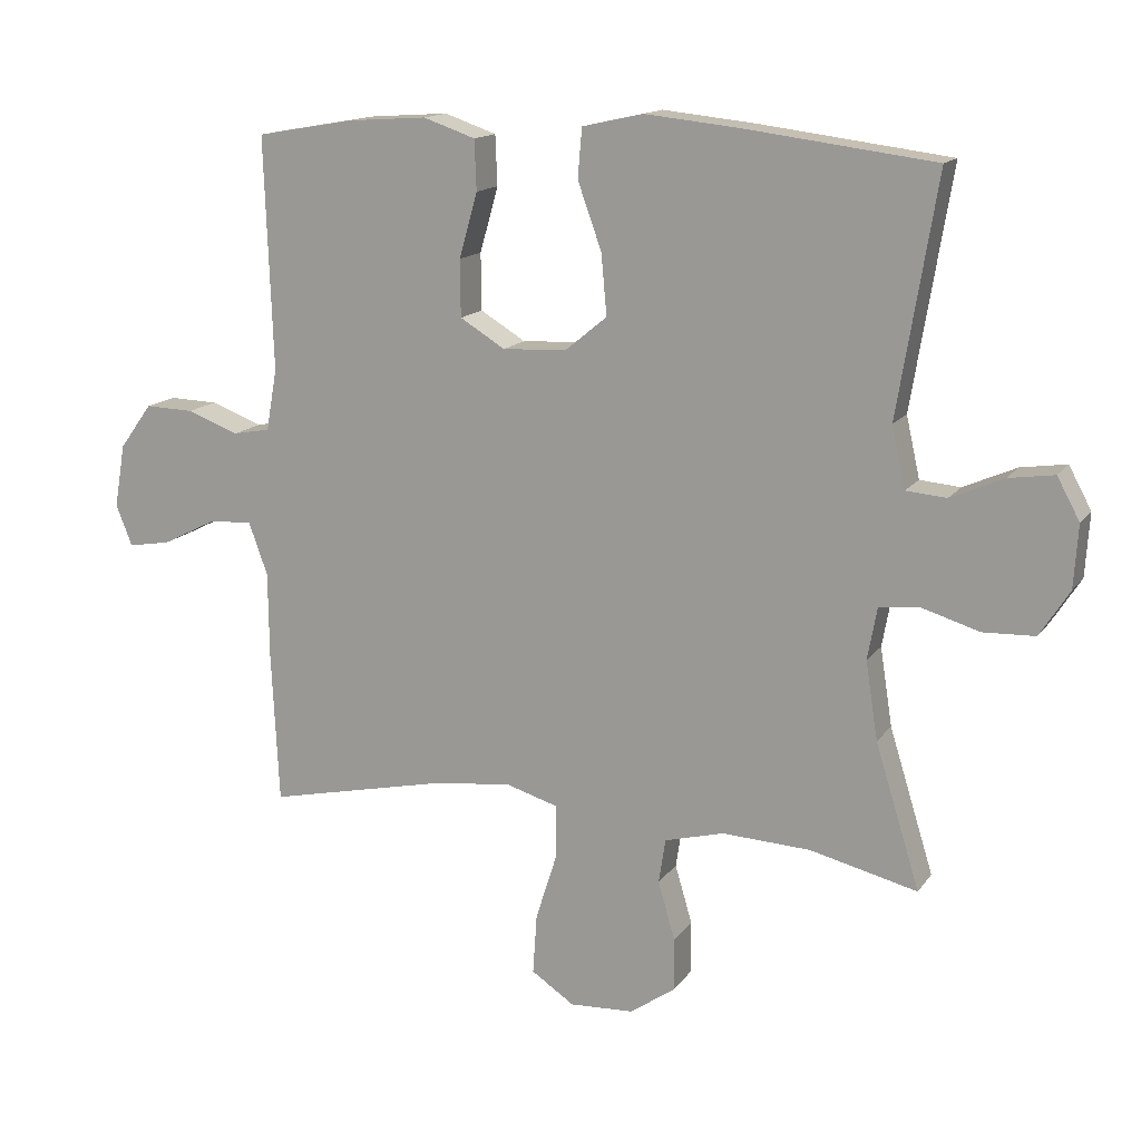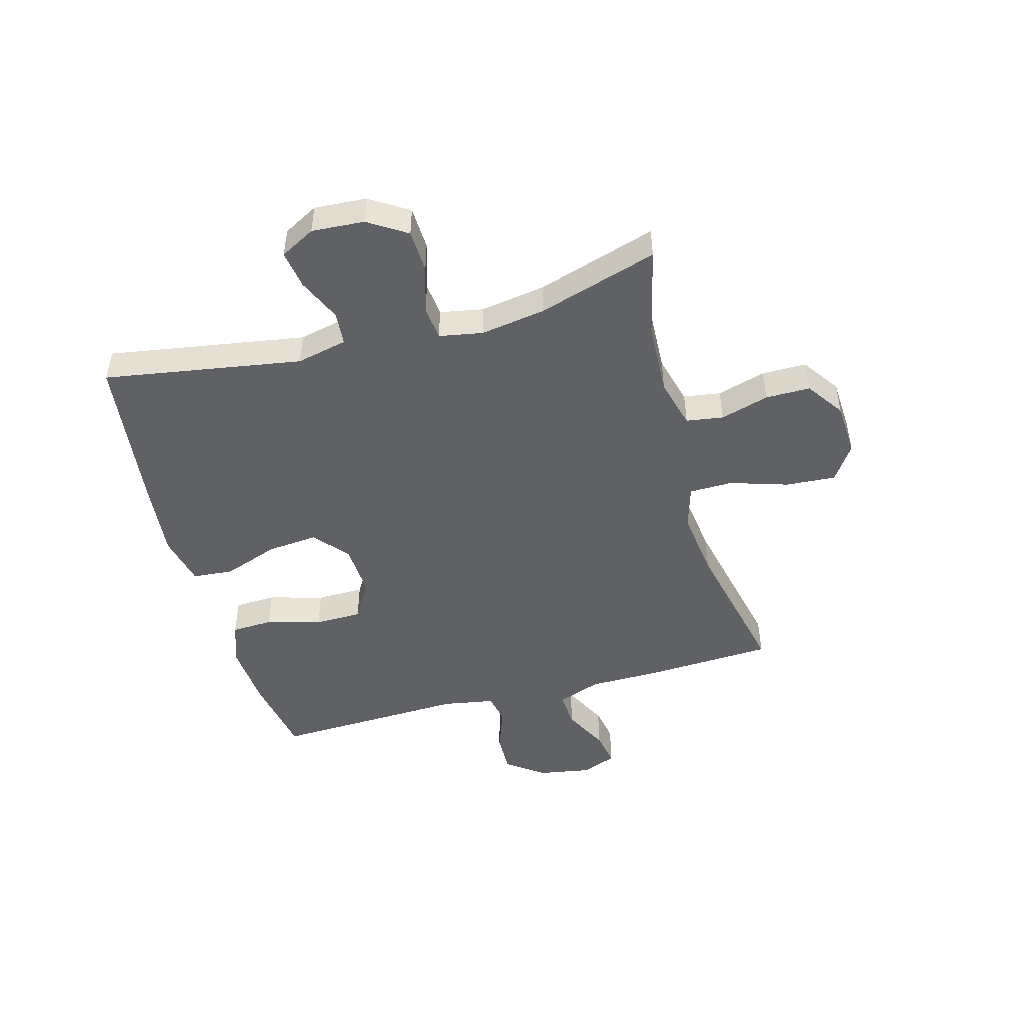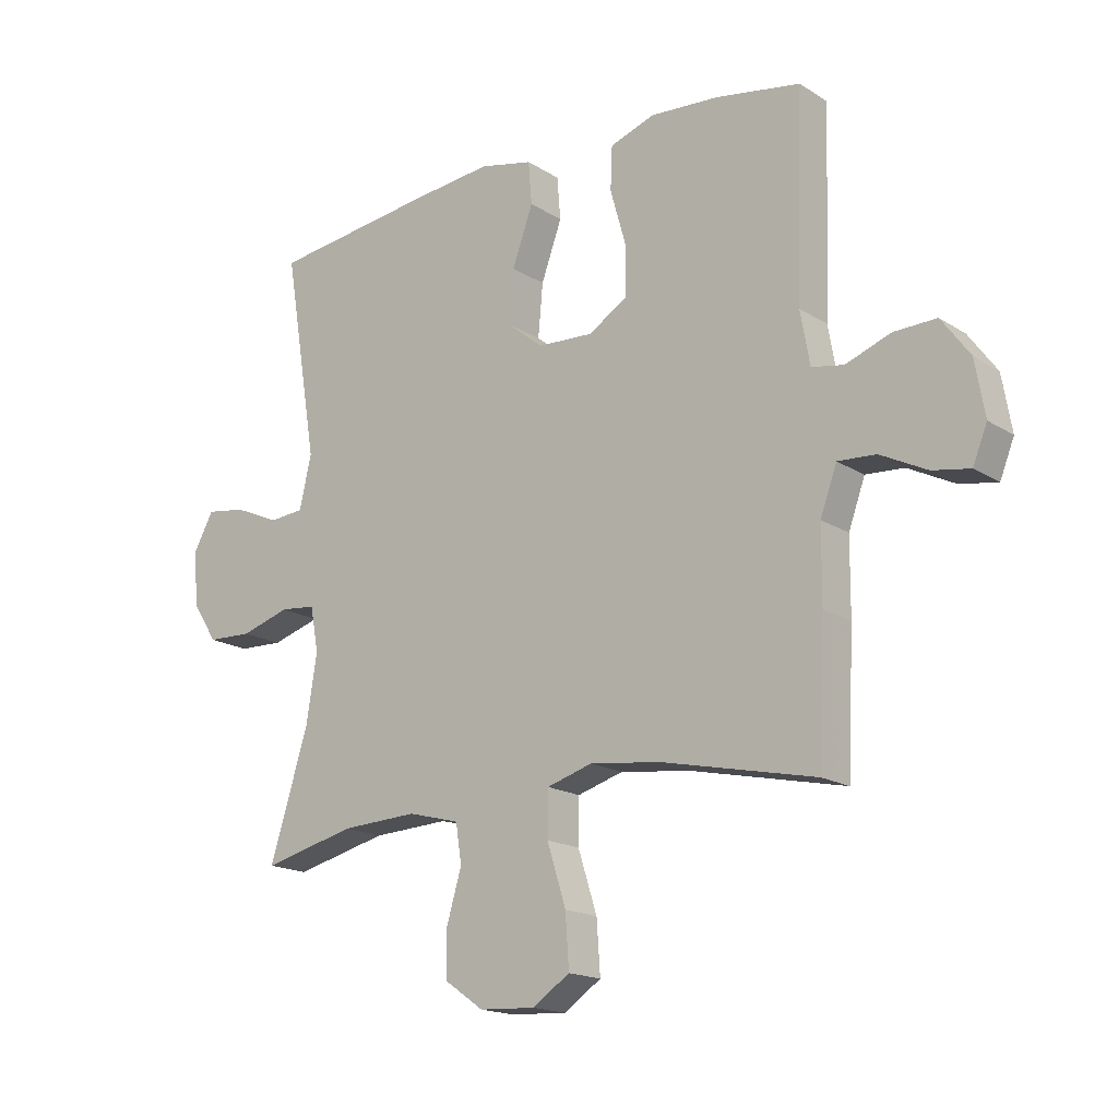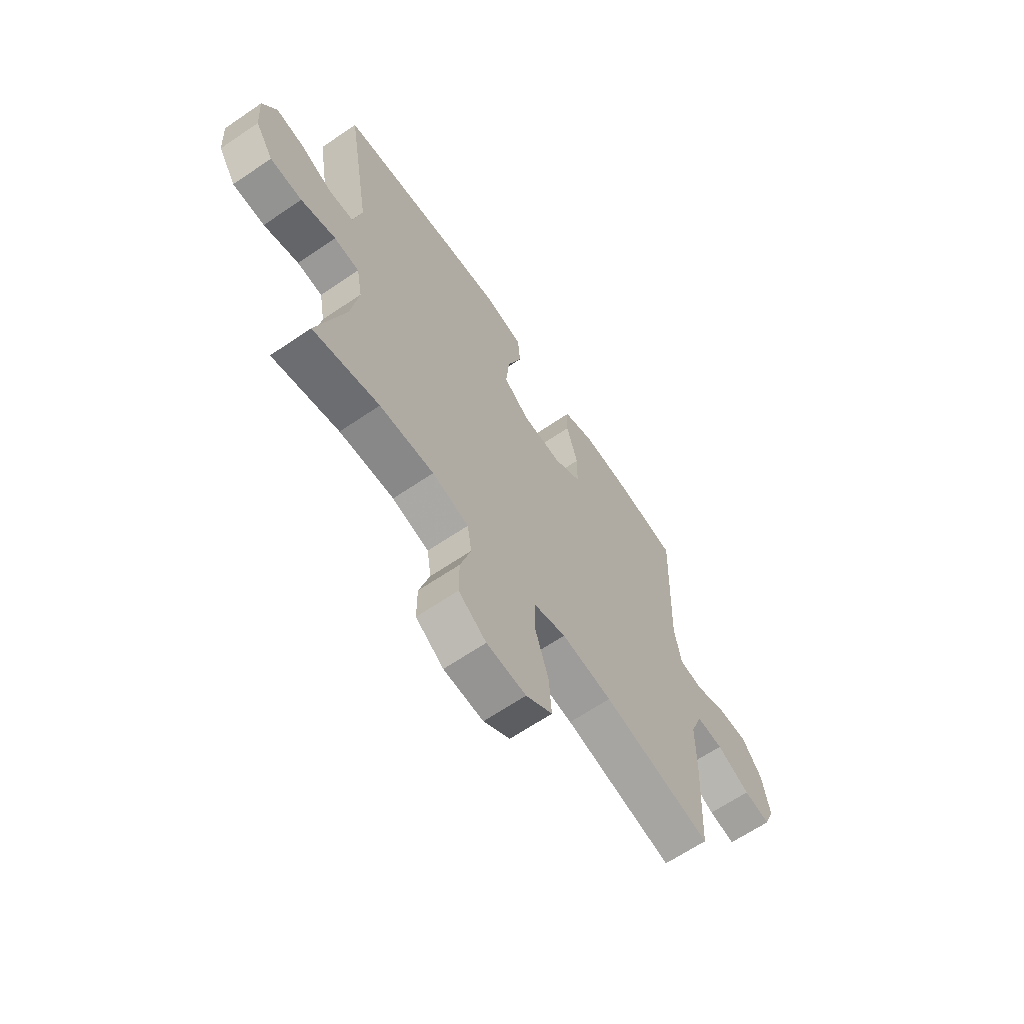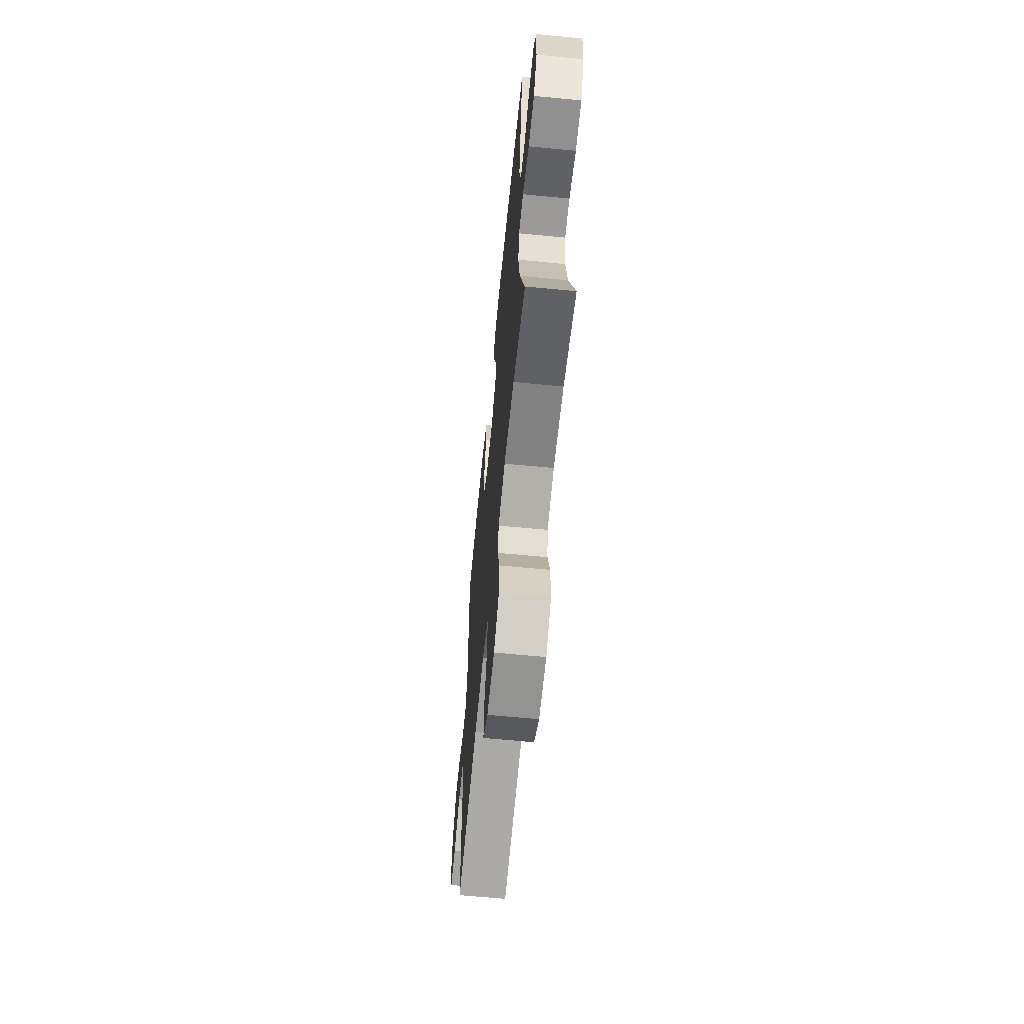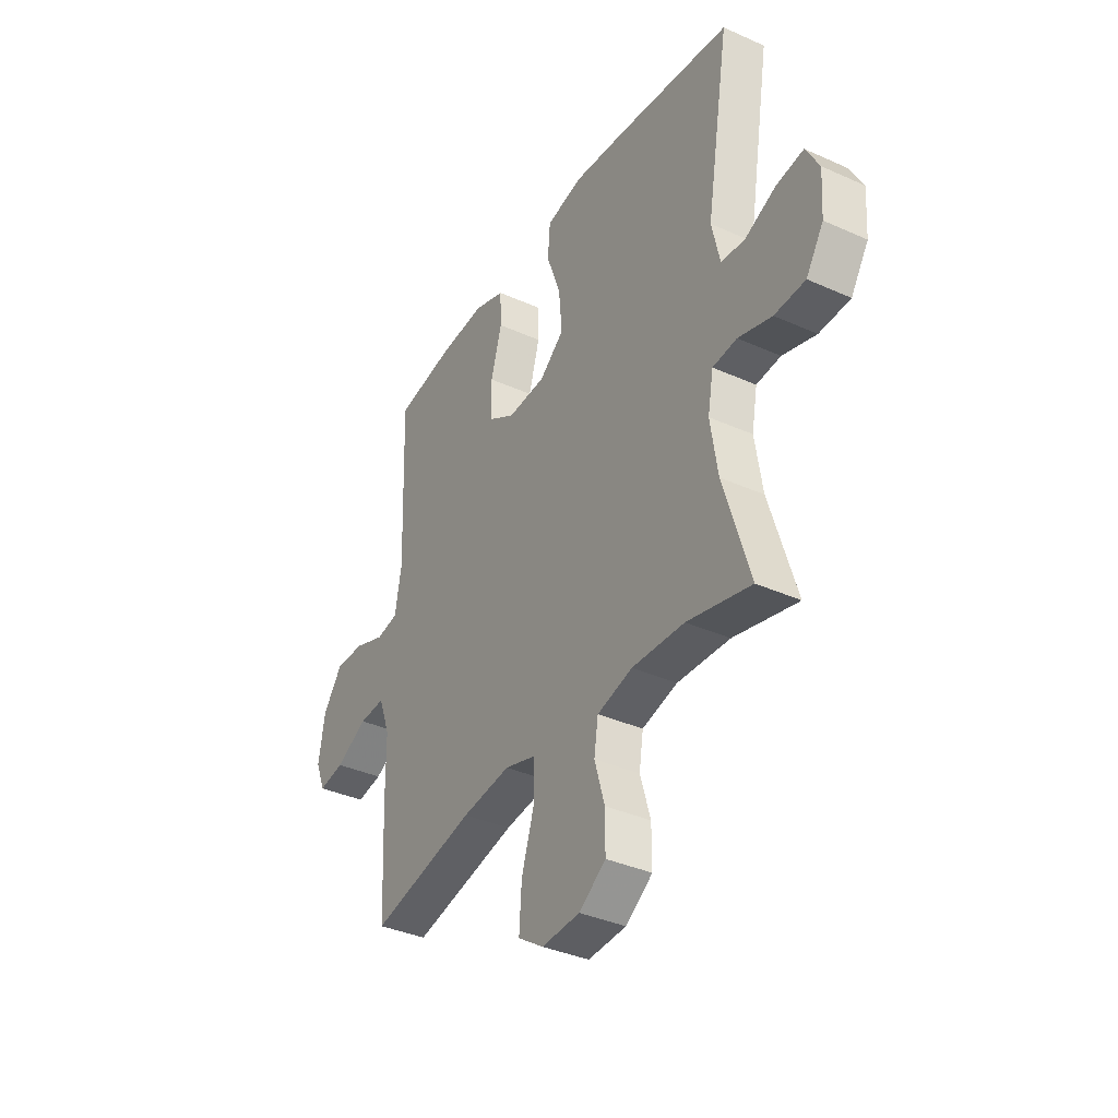
<metadata>
{"format":"obj","ext":"obj","renderer":"f3d","projection":"perspective","resolution":1024,"background":"white","views":[{"elev":14.7,"azim":22.9,"up":"+Z"},{"elev":-47.8,"azim":105.4,"up":"+Y"},{"elev":-17.2,"azim":-141.2,"up":"+Z"},{"elev":-64.9,"azim":124.4,"up":"+Z"},{"elev":-63.5,"azim":84.4,"up":"+Z"},{"elev":-36.7,"azim":59.8,"up":"+Z"}]}
</metadata>
<code>
v 0.5 0.07 -0.5
v 0.343 0.07 -0.462
v 0.214 0.07 -0.456
v 0.127 0.07 -0.479
v 0.117 0.07 -0.544
v 0.142 0.07 -0.629
v 0.142 0.07 -0.707
v 0.076 0.07 -0.753
v -0.018 0.07 -0.758
v -0.081 0.07 -0.716
v -0.075 0.07 -0.628
v -0.043 0.07 -0.527
v -0.044 0.07 -0.451
v -0.121 0.07 -0.428
v -0.241 0.07 -0.443
v -0.5 0.07 -0.5
v -0.511 0.07 -0.275
v -0.512 0.07 -0.151
v -0.54 0.07 -0.074
v -0.604 0.07 -0.078
v -0.683 0.07 -0.118
v -0.746 0.07 -0.129
v -0.77 0.07 -0.069
v -0.754 0.07 0.024
v -0.706 0.07 0.09
v -0.634 0.07 0.088
v -0.558 0.07 0.06
v -0.504 0.07 0.07
v -0.488 0.07 0.16
v -0.5 0.07 0.5
v -0.356 0.07 0.525
v -0.241 0.07 0.533
v -0.165 0.07 0.507
v -0.162 0.07 0.434
v -0.189 0.07 0.339
v -0.188 0.07 0.256
v -0.122 0.07 0.216
v -0.028 0.07 0.221
v 0.033 0.07 0.271
v 0.025 0.07 0.36
v -0.01 0.07 0.457
v -0.004 0.07 0.529
v 0.086 0.07 0.549
v 0.222 0.07 0.535
v 0.5 0.07 0.5
v 0.443 0.07 0.154
v 0.463 0.07 0.065
v 0.522 0.07 0.06
v 0.599 0.07 0.094
v 0.666 0.07 0.104
v 0.699 0.07 0.043
v 0.693 0.07 -0.049
v 0.65 0.07 -0.116
v 0.574 0.07 -0.119
v 0.491 0.07 -0.094
v 0.431 0.07 -0.1
v 0.417 0.07 -0.176
v 0.435 0.07 -0.29
v 0.5 0 -0.5
v 0.343 0 -0.462
v 0.214 0 -0.456
v 0.127 0 -0.479
v 0.117 0 -0.544
v 0.142 0 -0.629
v 0.142 0 -0.707
v 0.076 0 -0.753
v -0.018 0 -0.758
v -0.081 0 -0.716
v -0.075 0 -0.628
v -0.043 0 -0.527
v -0.044 0 -0.451
v -0.121 0 -0.428
v -0.241 0 -0.443
v -0.5 0 -0.5
v -0.511 0 -0.275
v -0.512 0 -0.151
v -0.54 0 -0.074
v -0.604 0 -0.078
v -0.683 0 -0.118
v -0.746 0 -0.129
v -0.77 0 -0.069
v -0.754 0 0.024
v -0.706 0 0.09
v -0.634 0 0.088
v -0.558 0 0.06
v -0.504 0 0.07
v -0.488 0 0.16
v -0.5 0 0.5
v -0.356 0 0.525
v -0.241 0 0.533
v -0.165 0 0.507
v -0.162 0 0.434
v -0.189 0 0.339
v -0.188 0 0.256
v -0.122 0 0.216
v -0.028 0 0.221
v 0.033 0 0.271
v 0.025 0 0.36
v -0.01 0 0.457
v -0.004 0 0.529
v 0.086 0 0.549
v 0.222 0 0.535
v 0.5 0 0.5
v 0.443 0 0.154
v 0.463 0 0.065
v 0.522 0 0.06
v 0.599 0 0.094
v 0.666 0 0.104
v 0.699 0 0.043
v 0.693 0 -0.049
v 0.65 0 -0.116
v 0.574 0 -0.119
v 0.491 0 -0.094
v 0.431 0 -0.1
v 0.417 0 -0.176
v 0.435 0 -0.29
f 53 54 55
f 52 53 55
f 51 52 55
f 50 51 55
f 49 50 55
f 48 49 55
f 47 48 55 56
f 46 47 56
f 44 45 46
f 43 44 46
f 42 43 46
f 41 42 46
f 40 41 46
f 46 56 57
f 40 46 57
f 39 40 57
f 33 34 35
f 32 33 35
f 31 32 35
f 30 31 35
f 29 30 35
f 28 29 35 36
f 25 26 27
f 24 25 27
f 23 24 27
f 22 23 27
f 21 22 27
f 20 21 27
f 19 20 27 28
f 28 36 37
f 19 28 37
f 18 19 37
f 18 37 38
f 17 18 38
f 16 17 38
f 15 16 38
f 10 11 12
f 9 10 12
f 8 9 12
f 7 8 12
f 6 7 12
f 5 6 12
f 4 5 12 13
f 3 4 13 14
f 58 1 2
f 58 2 3 14
f 39 57 58
f 38 39 58
f 15 38 58
f 14 15 58
f 113 112 111
f 113 111 110
f 113 110 109
f 113 109 108
f 113 108 107
f 113 107 106
f 114 113 106 105
f 114 105 104
f 104 103 102
f 104 102 101
f 104 101 100
f 104 100 99
f 104 99 98
f 115 114 104
f 115 104 98
f 115 98 97
f 93 92 91
f 93 91 90
f 93 90 89
f 93 89 88
f 93 88 87
f 94 93 87 86
f 85 84 83
f 85 83 82
f 85 82 81
f 85 81 80
f 85 80 79
f 85 79 78
f 86 85 78 77
f 95 94 86
f 95 86 77
f 95 77 76
f 96 95 76
f 96 76 75
f 96 75 74
f 96 74 73
f 70 69 68
f 70 68 67
f 70 67 66
f 70 66 65
f 70 65 64
f 70 64 63
f 71 70 63 62
f 72 71 62 61
f 60 59 116
f 72 61 60 116
f 116 115 97
f 116 97 96
f 116 96 73
f 116 73 72
f 1 59 60 2
f 2 60 61 3
f 3 61 62 4
f 4 62 63 5
f 5 63 64 6
f 6 64 65 7
f 7 65 66 8
f 8 66 67 9
f 9 67 68 10
f 10 68 69 11
f 11 69 70 12
f 12 70 71 13
f 13 71 72 14
f 14 72 73 15
f 15 73 74 16
f 16 74 75 17
f 17 75 76 18
f 18 76 77 19
f 19 77 78 20
f 20 78 79 21
f 21 79 80 22
f 22 80 81 23
f 23 81 82 24
f 24 82 83 25
f 25 83 84 26
f 26 84 85 27
f 27 85 86 28
f 28 86 87 29
f 29 87 88 30
f 30 88 89 31
f 31 89 90 32
f 32 90 91 33
f 33 91 92 34
f 34 92 93 35
f 35 93 94 36
f 36 94 95 37
f 37 95 96 38
f 38 96 97 39
f 39 97 98 40
f 40 98 99 41
f 41 99 100 42
f 42 100 101 43
f 43 101 102 44
f 44 102 103 45
f 45 103 104 46
f 46 104 105 47
f 47 105 106 48
f 48 106 107 49
f 49 107 108 50
f 50 108 109 51
f 51 109 110 52
f 52 110 111 53
f 53 111 112 54
f 54 112 113 55
f 55 113 114 56
f 56 114 115 57
f 57 115 116 58
f 58 116 59 1

</code>
